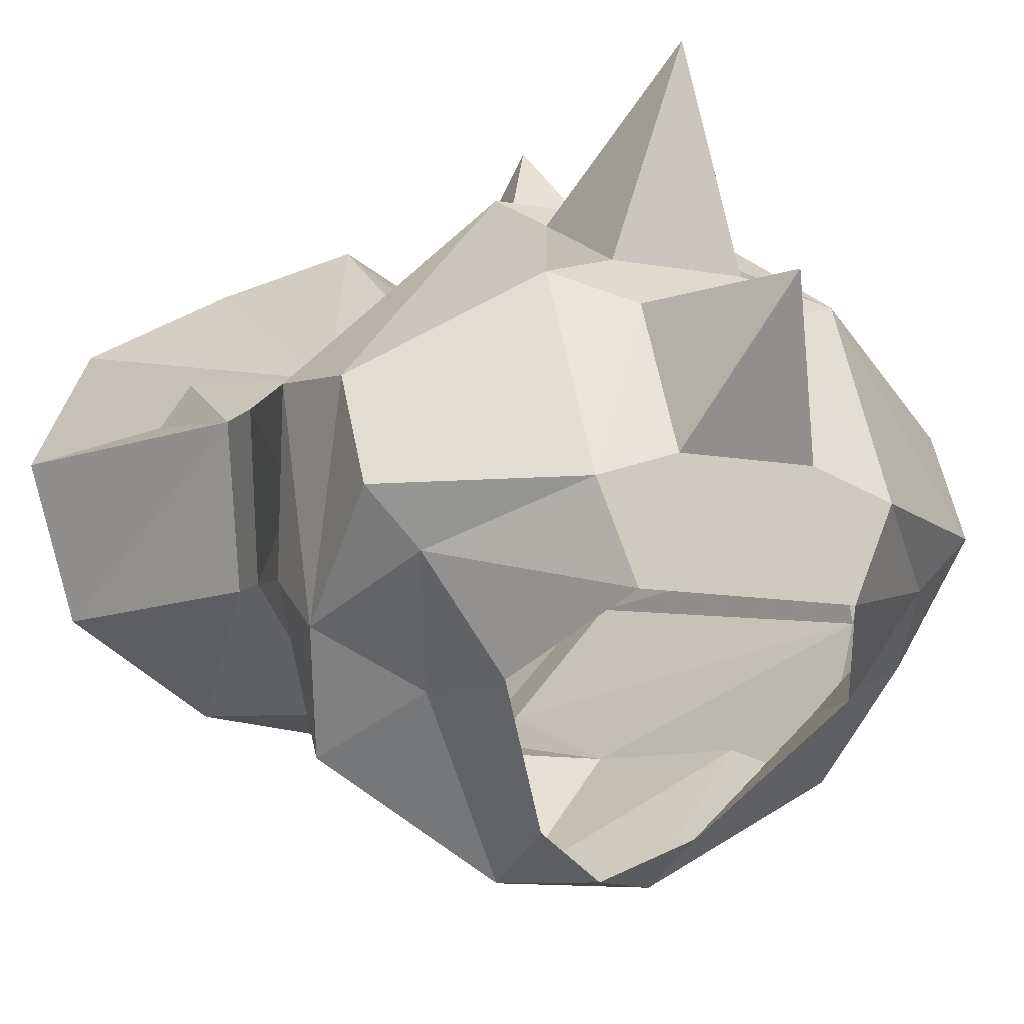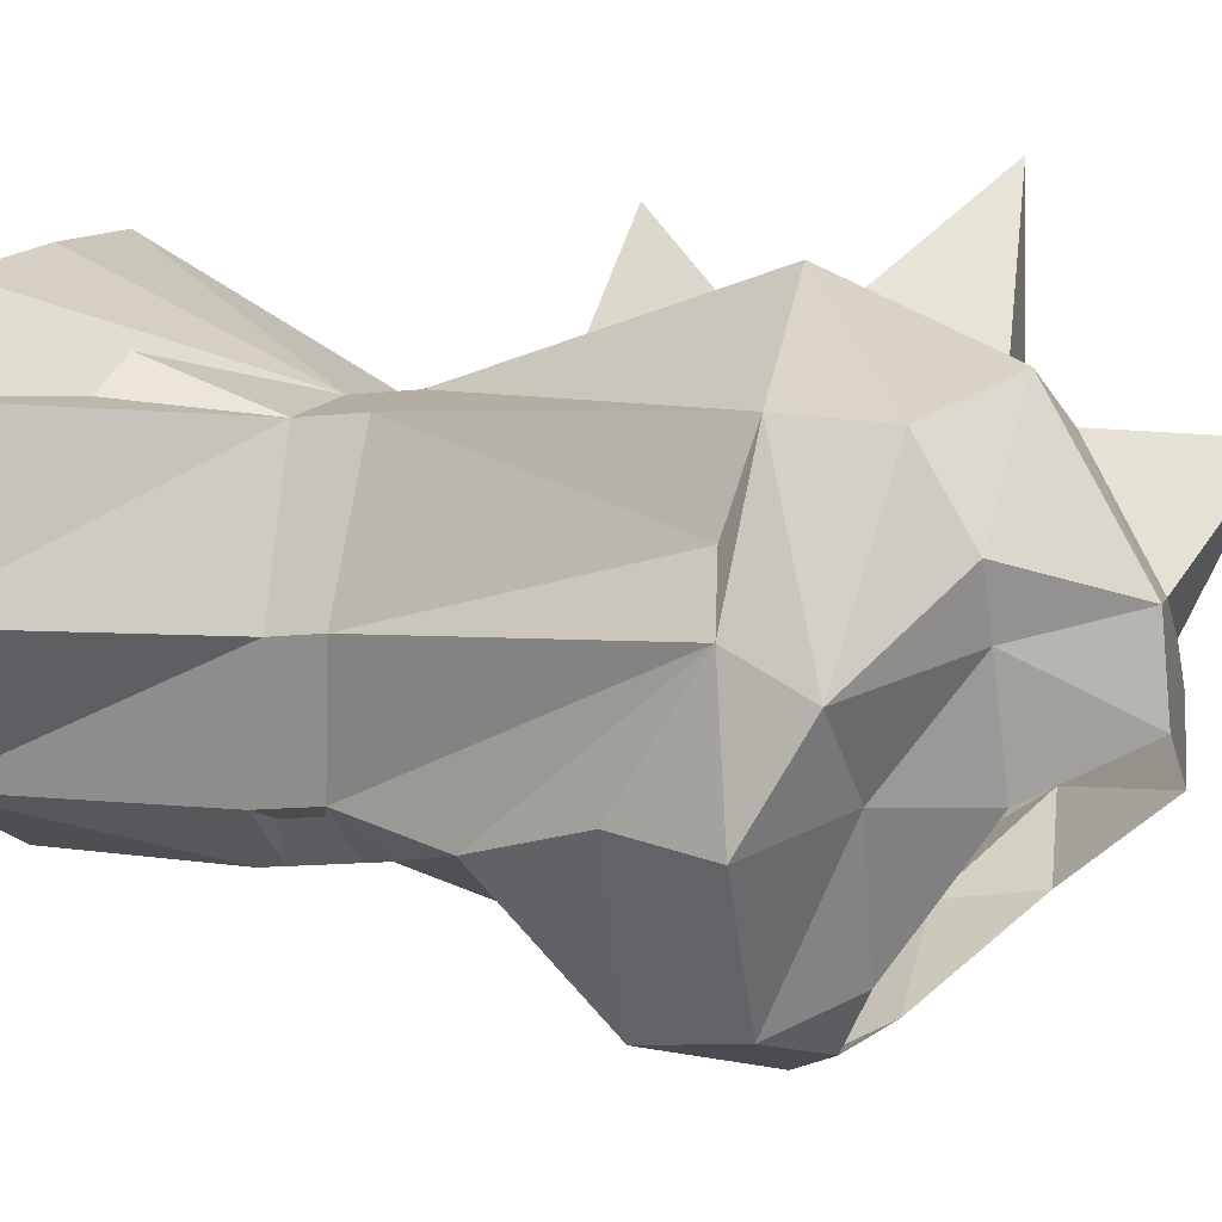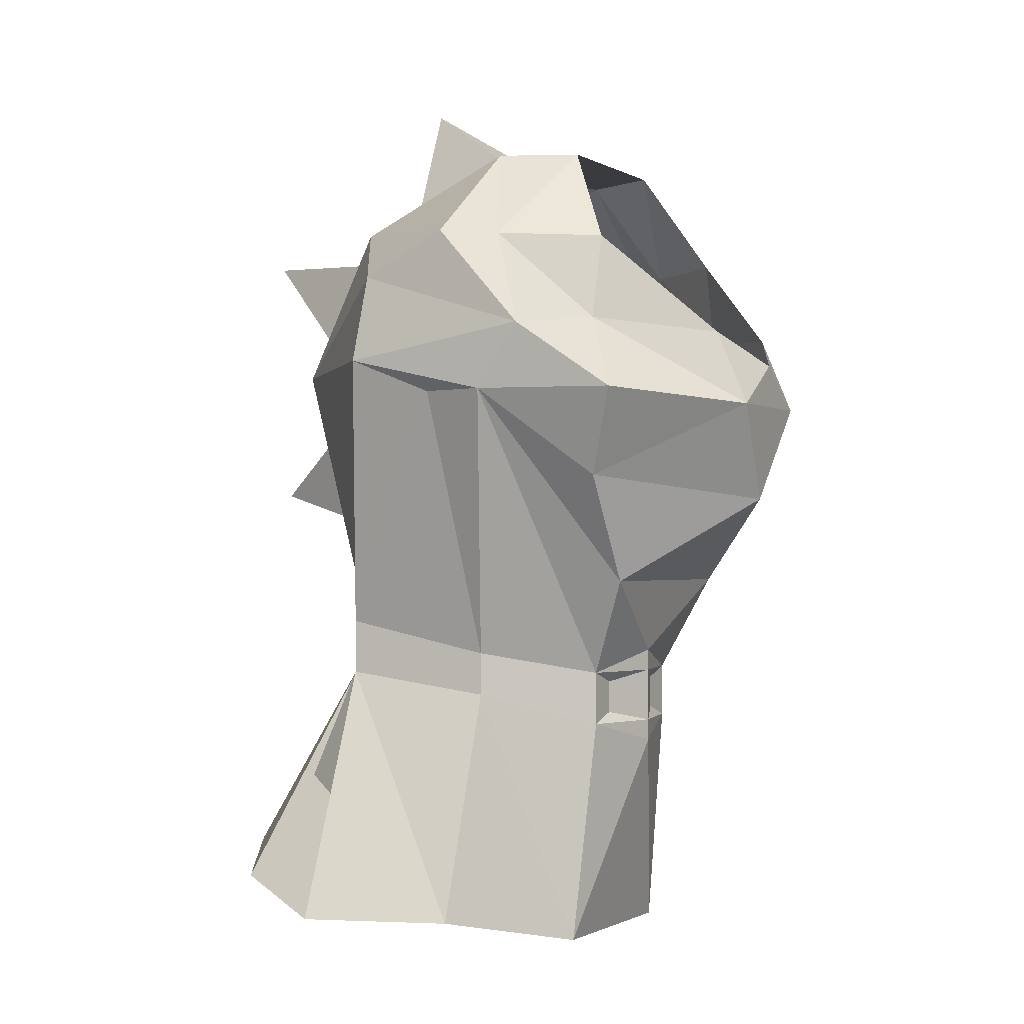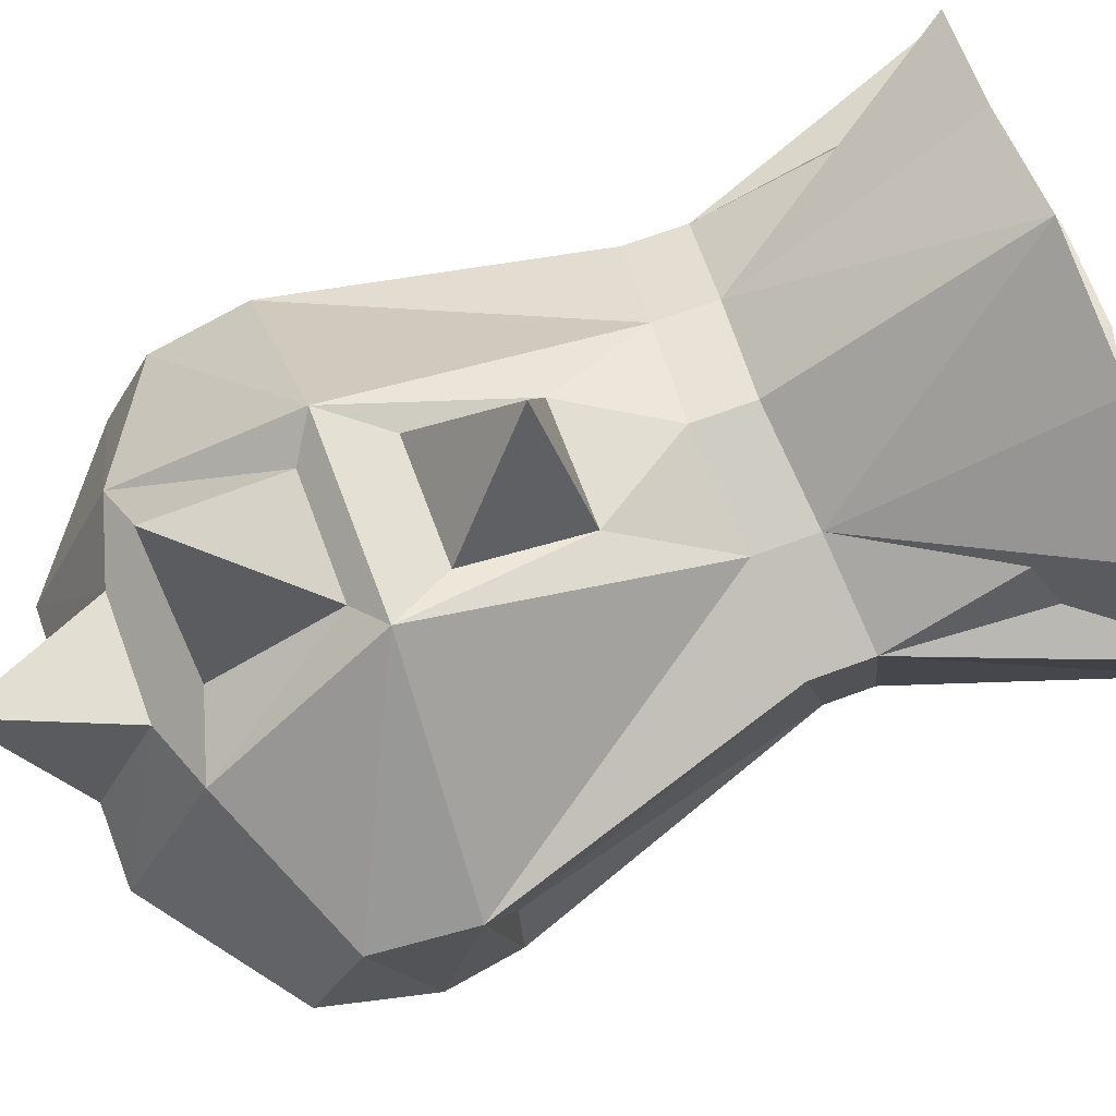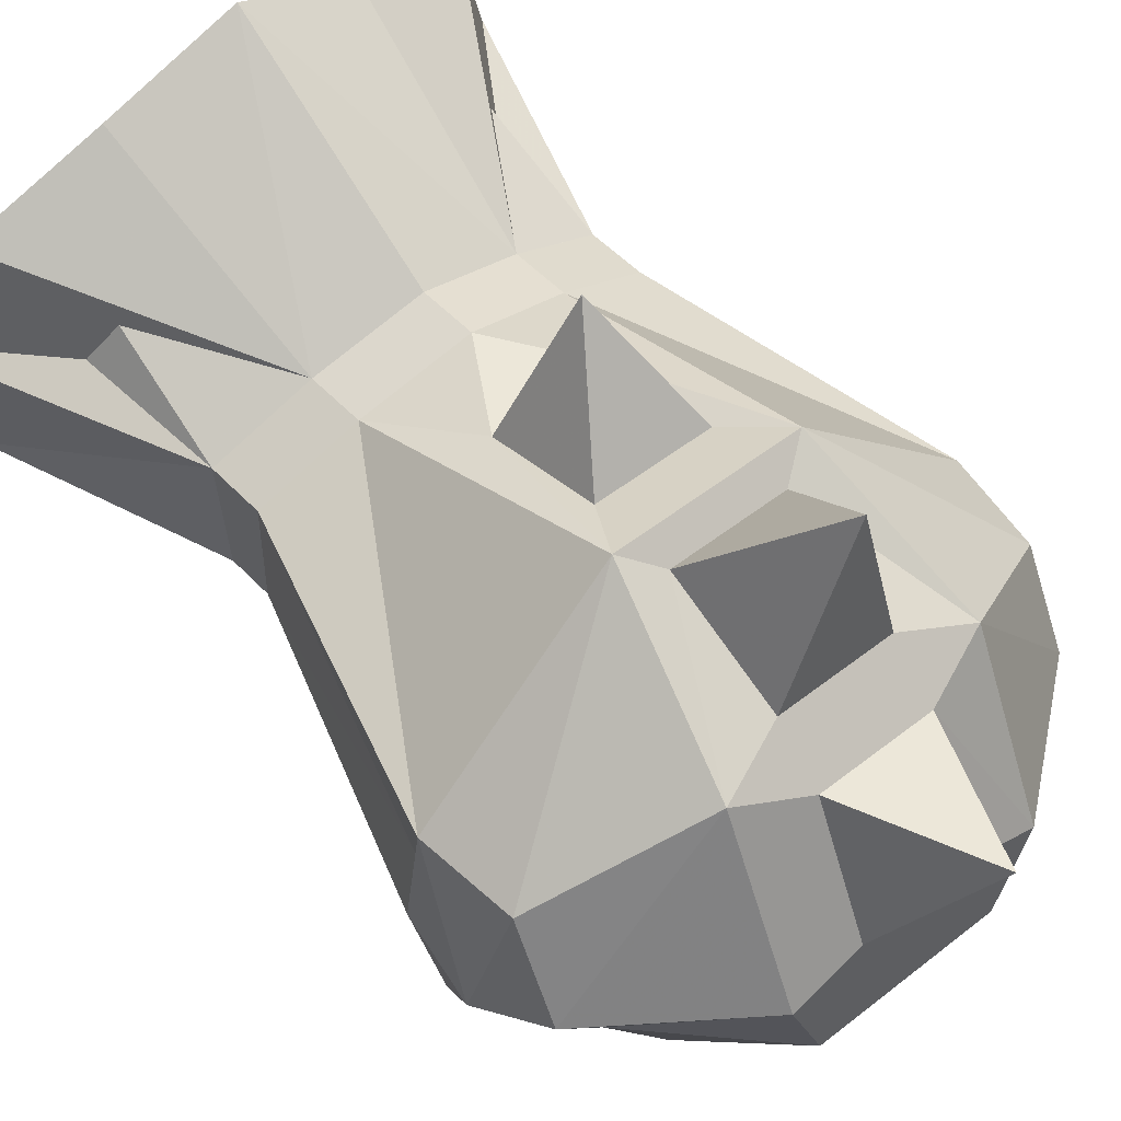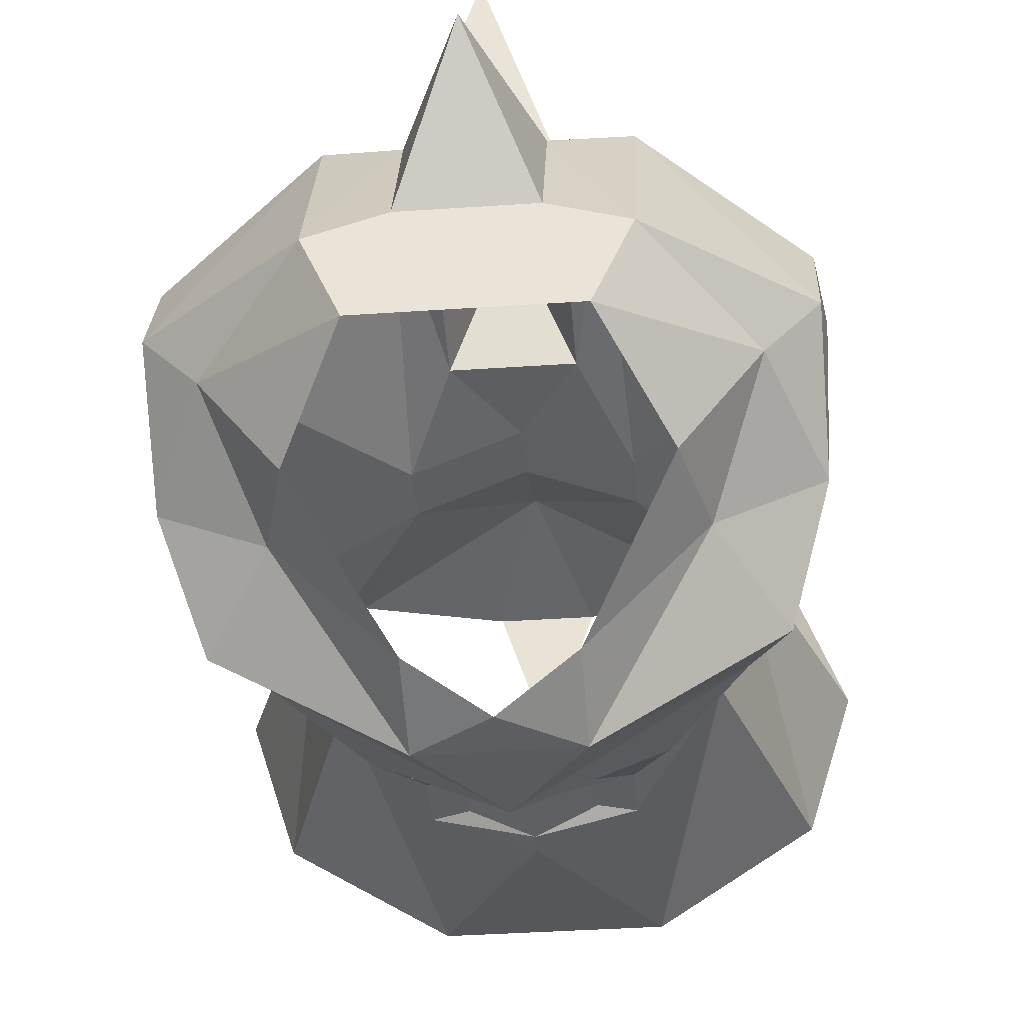
<metadata>
{"format":"obj","ext":"obj","renderer":"f3d","projection":"perspective","resolution":1024,"background":"white","views":[{"elev":-10.7,"azim":154.3,"up":"+Z"},{"elev":-15.0,"azim":102.4,"up":"+Z"},{"elev":-1.2,"azim":117.8,"up":"+Y"},{"elev":68.0,"azim":-110.4,"up":"+Z"},{"elev":50.1,"azim":139.0,"up":"+Z"},{"elev":-38.9,"azim":-175.1,"up":"+Z"}]}
</metadata>
<code>
v -0.0625 1.109 -0.1719
v 0.0625 1.109 -0.1719
v 0.08594 1.109 -0.1172
v -0.08594 1.109 -0.1172
v -0.1484 1.039 -0.1484
v -0.1016 1.039 -0.2109
v -0.1172 0.9766 -0.2109
v -0.04688 0.9688 -0.2812
v -0.04688 0.9141 -0.3047
v 0 0.9453 -0.3047
v 0.04688 0.9141 -0.3047
v 0.04688 0.9688 -0.2812
v 0.1172 0.9766 -0.2109
v 0.1016 1.039 -0.2109
v 0.1484 1.039 -0.1484
v 0.1797 1.039 -0.1172
v 0.08594 1.055 0
v 0.03906 1.07 -0.01562
v 0.03906 1.109 -0.1016
v -0.03906 1.109 -0.1016
v -0.03906 1.07 -0.01562
v -0.08594 1.055 0
v -0.1797 1.039 -0.1172
v -0.1797 0.9688 -0.1797
v -0.1562 0.9219 -0.2422
v -0.1328 0.8594 -0.2188
v 0 0.8438 -0.2969
v 0.1328 0.8594 -0.2188
v 0.1562 0.9219 -0.2422
v 0.1797 0.9688 -0.1797
v 0.1797 1.008 -0.05469
v 0.0625 0.9453 0.07031
v 0.03906 0.9609 0.05469
v 0.03906 1.039 0.01562
v 0 1.164 -0.01562
v 0.1719 0.9219 -0.1016
v 0.1875 0.9453 -0.04688
v 0.1797 0.9219 -0.1484
v 0.1172 0.7266 -0.1172
v 0.1328 0.75 -0.01562
v 0.07031 0.7578 0.01562
v 0.08594 0.7812 -0.2188
v 0.0625 0.7109 -0.1875
v 0.1172 0.6953 -0.1172
v 0.1328 0.7109 -0.01562
v 0.07031 0.7188 0.01562
v 0 0.7266 0.03906
v 0 0.7656 0.03906
v 0.03906 0.8281 0.03906
v 0.03906 0.9062 0.05469
v -0.03906 0.9062 0.05469
v -0.0625 0.9453 0.07031
v -0.03906 0.9609 0.05469
v 0 1.047 0.1406
v -0.03906 1.039 0.01562
v -0.1797 1.008 -0.05469
v -0.1875 0.9453 -0.04688
v -0.1797 0.9219 -0.1484
v -0.08594 0.7812 -0.2188
v -0.1719 0.9219 -0.1016
v -0.1172 0.7266 -0.1172
v -0.0625 0.7109 -0.1875
v 0 0.7266 -0.2031
v 0 0.7109 -0.2031
v 0.03906 0.7031 -0.1875
v 0.0625 0.6719 -0.1875
v 0.1016 0.6094 -0.1172
v 0.1562 0.6016 -0.02344
v 0.125 0.5703 0.05469
v 0 0.6484 0.07812
v -0.07031 0.7188 0.01562
v -0.07031 0.7578 0.01562
v -0.03906 0.8281 0.03906
v 0 0.8516 0.1328
v 0 0.6719 -0.2031
v 0.03906 0.6797 -0.1875
v 0 0.6562 -0.2031
v 0.01562 0.5938 -0.1172
v -0.03906 0.7031 -0.1875
v -0.03906 0.6797 -0.1875
v -0.0625 0.6719 -0.1875
v -0.01562 0.5938 -0.1172
v -0.007812 0.5547 -0.02344
v 0.007812 0.5547 -0.02344
v -0.03125 0.5469 0.05469
v 0.03125 0.5469 0.05469
v -0.1328 0.75 -0.01562
v -0.1328 0.7109 -0.01562
v -0.1172 0.6953 -0.1172
v -0.1016 0.6094 -0.1172
v -0.1562 0.6016 -0.02344
v -0.125 0.5703 0.05469
v 0 0.5078 -0.1719
v 0.07031 0.5078 -0.1719
v 0.1719 0.5312 -0.1172
v 0.2031 0.5312 -0.01562
v 0.1719 0.5547 0.05469
v 0.08594 0.5703 0.1016
v 0 0.5781 0.1406
v -0.08594 0.5703 0.1016
v -0.1719 0.5547 0.05469
v -0.2031 0.5312 -0.01562
v -0.1719 0.5312 -0.1172
v -0.07031 0.5078 -0.1719
v 0.01562 0 0.007812
v 0.01562 0 0.007812
v 0.01562 0 0.007812
f 1 2 3
f 1 3 4
f 1 4 5
f 1 5 6
f 6 5 7
f 6 7 8
f 8 7 9
f 8 9 10
f 10 9 11
f 10 11 12
f 12 11 13
f 12 13 14
f 14 13 15
f 14 15 2
f 2 15 3
f 3 15 16
f 3 16 17
f 3 17 18
f 3 18 19
f 3 19 4
f 4 19 20
f 4 20 21
f 4 21 22
f 4 22 23
f 4 23 5
f 5 23 24
f 5 24 7
f 7 24 25
f 7 25 9
f 9 25 26
f 9 26 27
f 9 27 11
f 11 27 28
f 11 28 29
f 11 29 13
f 13 29 30
f 13 30 15
f 15 30 16
f 16 30 31
f 16 31 17
f 17 31 32
f 17 32 33
f 17 33 34
f 17 34 22
f 17 22 21
f 17 21 18
f 18 21 35
f 18 35 19
f 19 35 20
f 20 35 21
f 36 37 38
f 36 38 39
f 36 39 40
f 36 40 37
f 37 40 41
f 37 41 32
f 37 32 31
f 37 31 30
f 37 30 38
f 38 30 29
f 38 29 28
f 38 28 42
f 38 42 43
f 38 43 39
f 39 43 44
f 39 44 40
f 40 44 45
f 40 45 46
f 40 46 41
f 41 46 47
f 41 47 48
f 41 48 49
f 41 49 32
f 32 49 50
f 32 50 51
f 32 51 52
f 32 52 53
f 32 53 33
f 33 53 54
f 33 54 34
f 34 54 55
f 34 55 22
f 22 55 53
f 22 53 52
f 22 52 56
f 22 56 23
f 23 56 24
f 24 56 57
f 24 57 58
f 24 58 25
f 25 58 26
f 26 58 59
f 26 59 27
f 27 59 42
f 27 42 28
f 58 57 60
f 58 60 61
f 58 61 62
f 58 62 59
f 59 62 63
f 59 63 42
f 42 63 43
f 43 63 64
f 43 64 65
f 43 65 66
f 43 66 44
f 44 66 67
f 44 67 45
f 45 67 68
f 45 68 69
f 45 69 46
f 46 69 70
f 46 70 47
f 47 70 71
f 47 71 48
f 48 71 72
f 48 72 73
f 48 73 49
f 49 73 74
f 49 74 50
f 50 74 51
f 51 74 73
f 51 73 52
f 52 73 72
f 52 72 57
f 52 57 56
f 64 75 76
f 64 76 65
f 65 76 66
f 66 76 75
f 66 75 77
f 66 77 78
f 66 78 67
f 79 80 75
f 79 75 64
f 79 64 62
f 79 62 80
f 80 62 81
f 80 81 75
f 75 81 77
f 77 81 82
f 77 82 78
f 78 82 83
f 78 83 84
f 84 83 85
f 84 85 86
f 86 85 70
f 86 70 69
f 61 87 88
f 61 88 89
f 61 89 81
f 61 81 62
f 72 71 88
f 72 88 87
f 72 87 57
f 57 87 60
f 60 87 61
f 64 63 62
f 81 90 82
f 90 81 89
f 90 89 88
f 90 88 91
f 91 88 92
f 92 88 71
f 92 71 70
f 92 70 85
f 77 93 94
f 77 94 66
f 66 94 44
f 44 94 95
f 44 95 45
f 45 95 96
f 45 96 46
f 46 96 97
f 46 97 98
f 46 98 99
f 46 99 47
f 47 99 71
f 71 99 100
f 71 100 101
f 71 101 102
f 71 102 88
f 88 102 103
f 88 103 89
f 89 103 104
f 89 104 81
f 81 104 77
f 77 104 93
f 54 53 55

</code>
